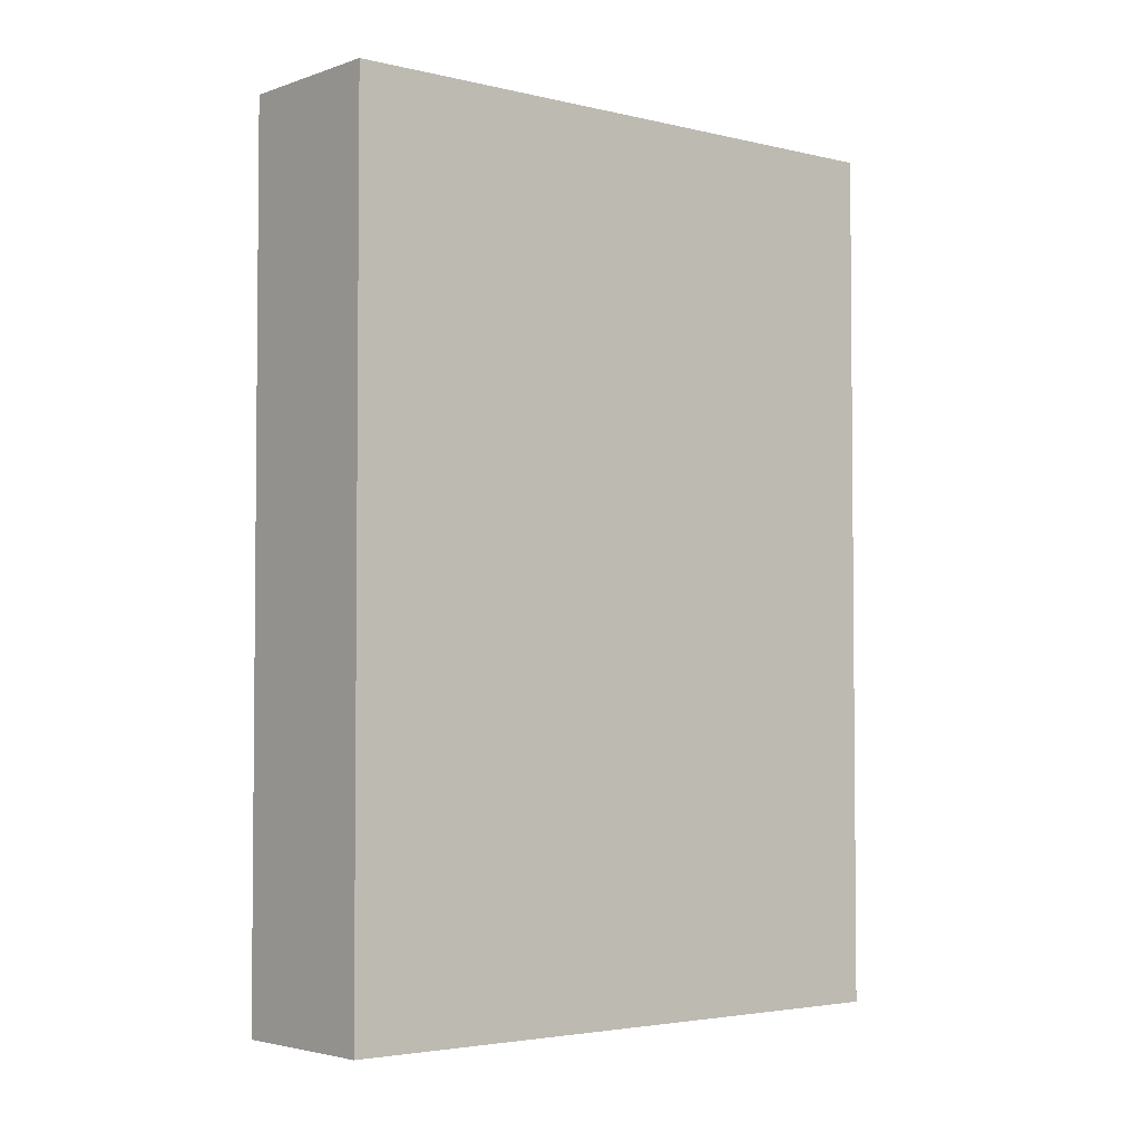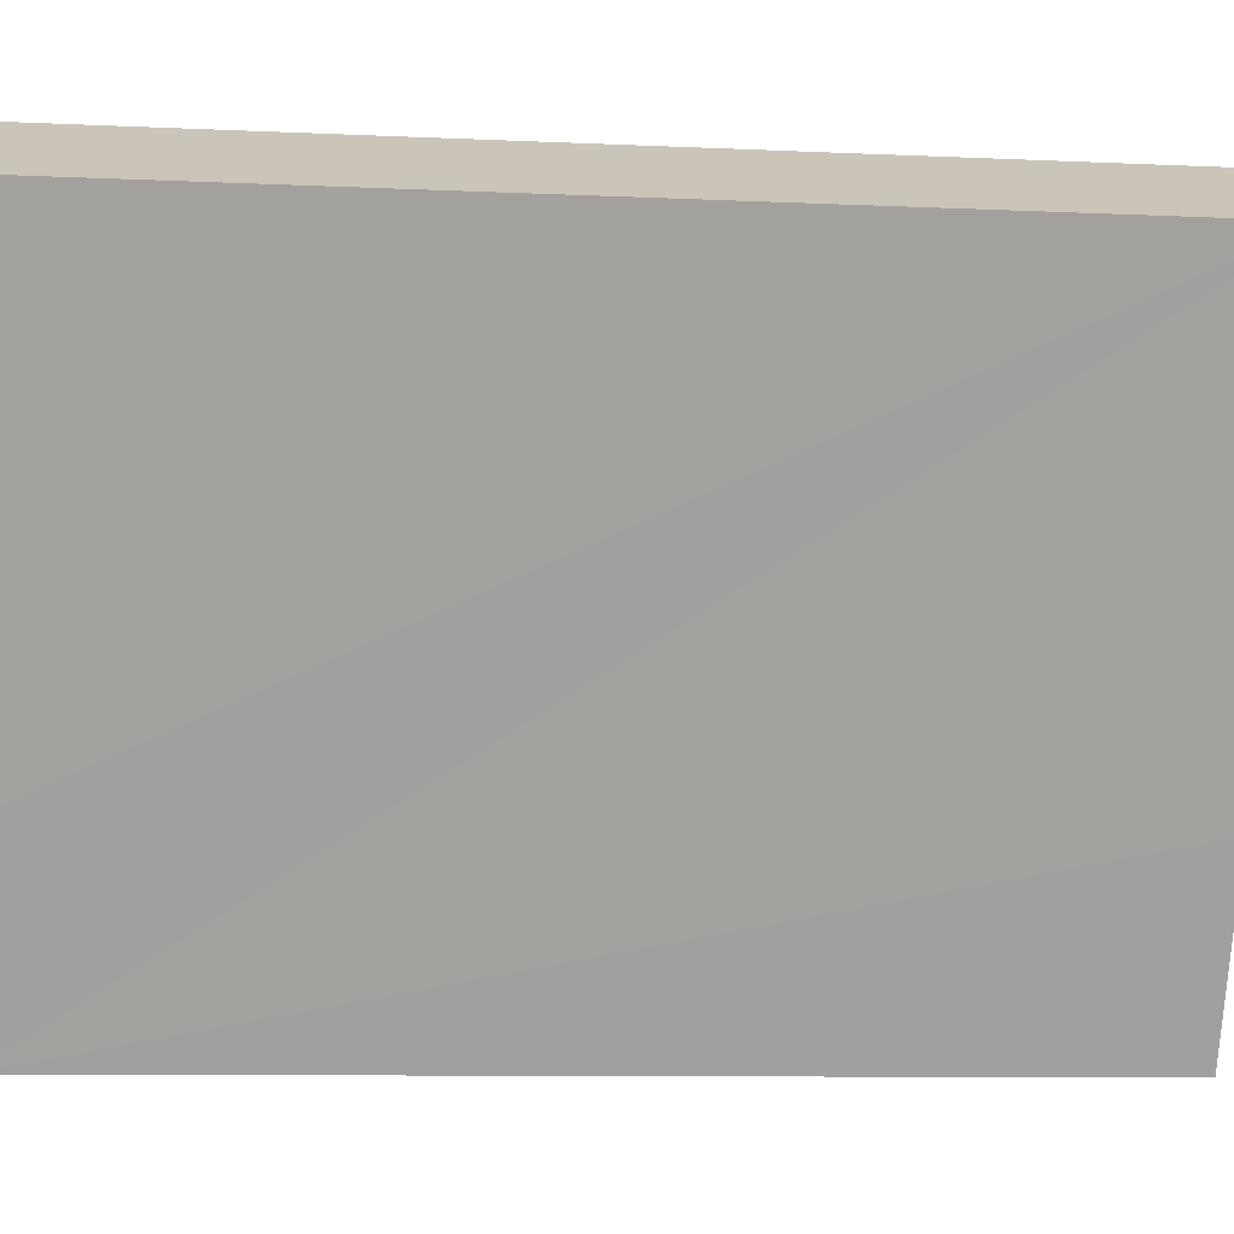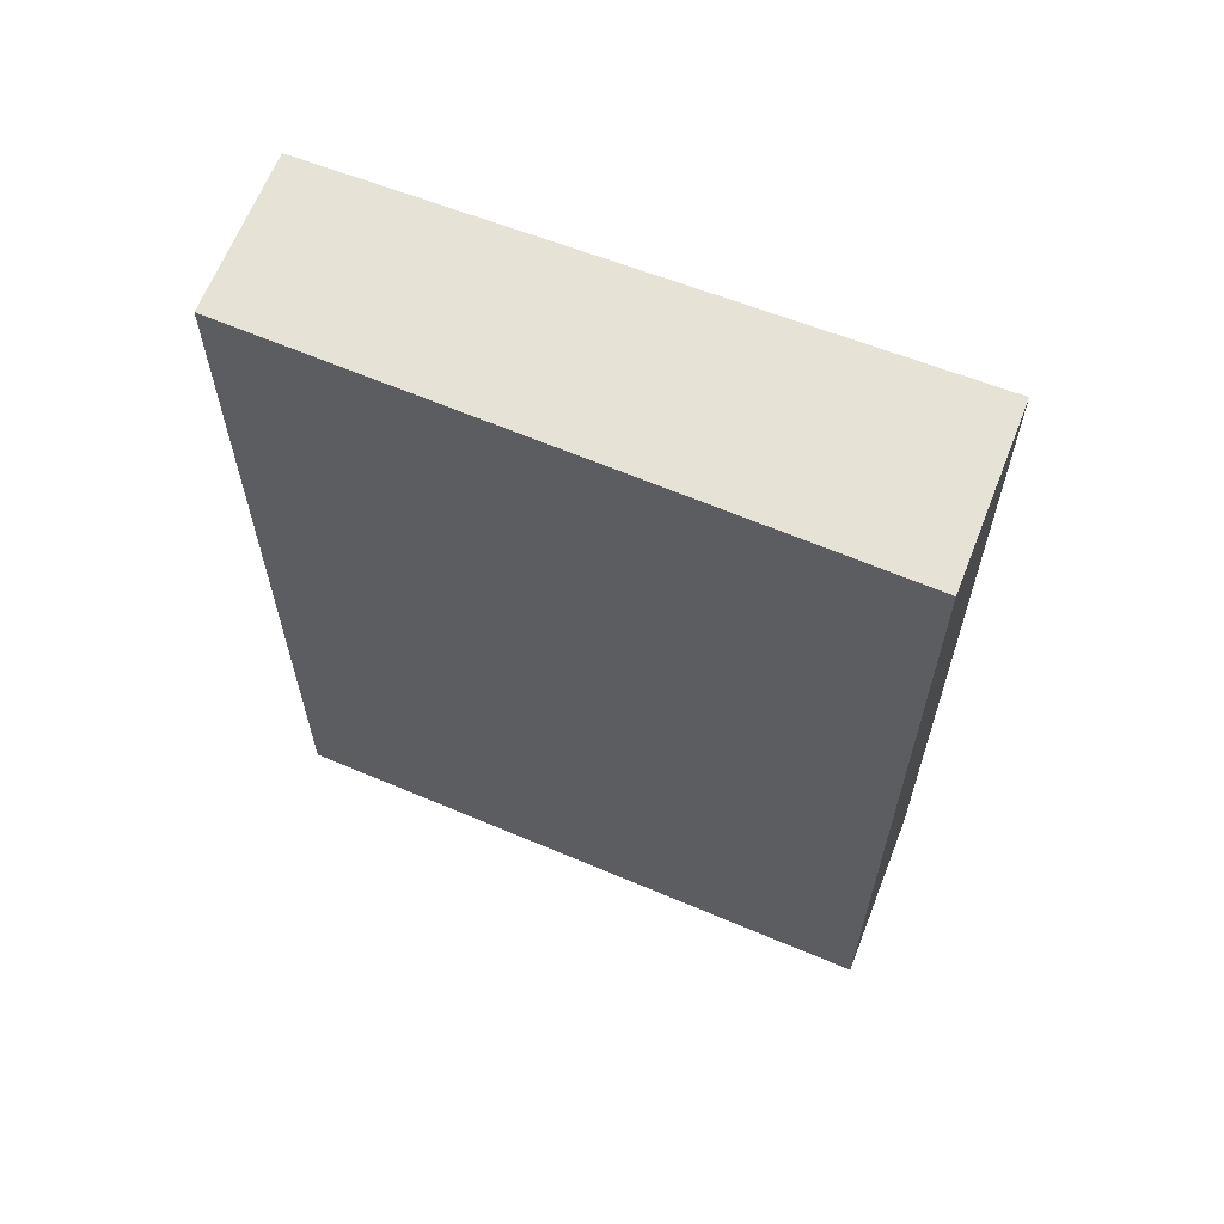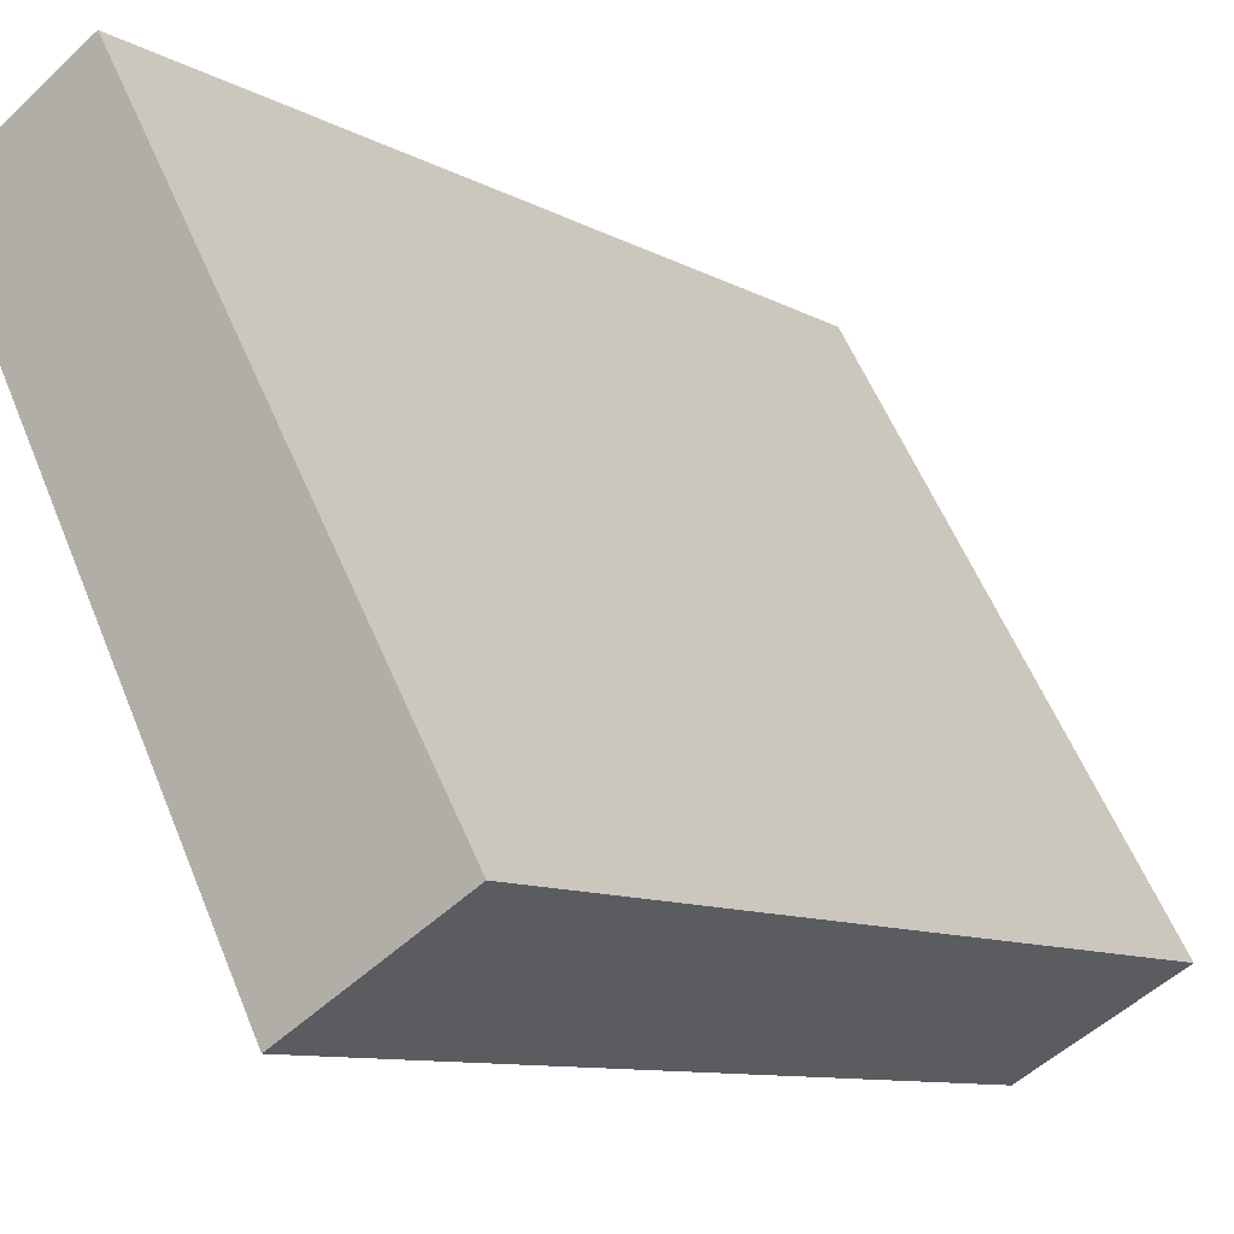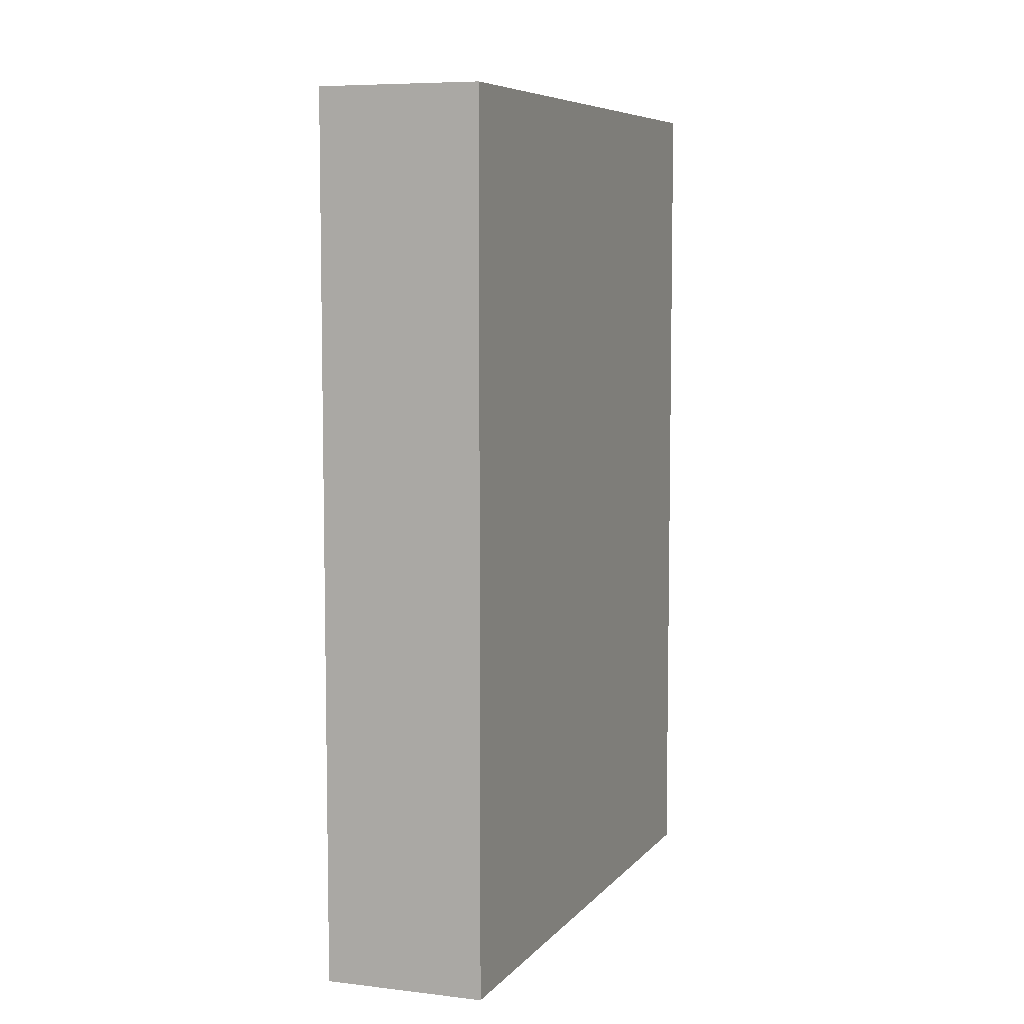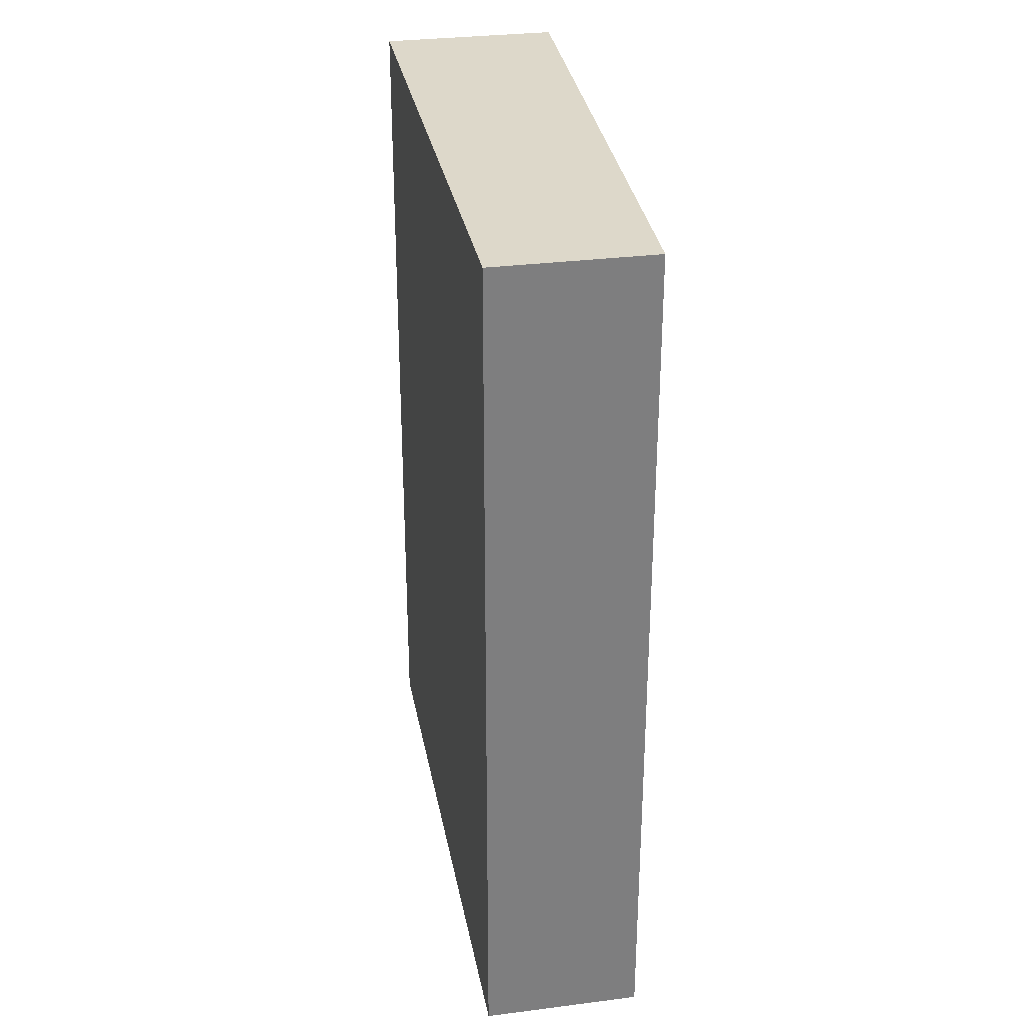
<metadata>
{"format":"obj","ext":"obj","renderer":"f3d","projection":"perspective","resolution":1024,"background":"white","views":[{"elev":-3.4,"azim":78.7,"up":"+Y"},{"elev":-9.4,"azim":83.1,"up":"+Z"},{"elev":63.9,"azim":140.9,"up":"+Y"},{"elev":-9.6,"azim":-144.9,"up":"+Z"},{"elev":7.0,"azim":48.9,"up":"+Y"},{"elev":31.0,"azim":19.2,"up":"+Y"}]}
</metadata>
<code>
v  1.174 3.37 2.073
v  0.603 3.37 -0.342
v  0 3.37 2.064e-16
v  0.936 3.37 0.291
v  1.712 3.37 1.768
v  0.603 2.094e-17 -0.342
v  0 0 0
v  1.174 -1.269e-16 2.073
v  1.712 -1.083e-16 1.768
v  0.936 -1.782e-17 0.291
g defaultobject
f 1 2 3
f 2 1 4
f 4 1 5
f 6 3 2
f 3 6 7
f 7 1 3
f 1 7 8
f 8 5 1
f 5 8 9
f 4 6 2
f 6 4 5
f 6 5 10
f 10 5 9
f 10 7 6
f 7 10 8
f 8 10 9

</code>
